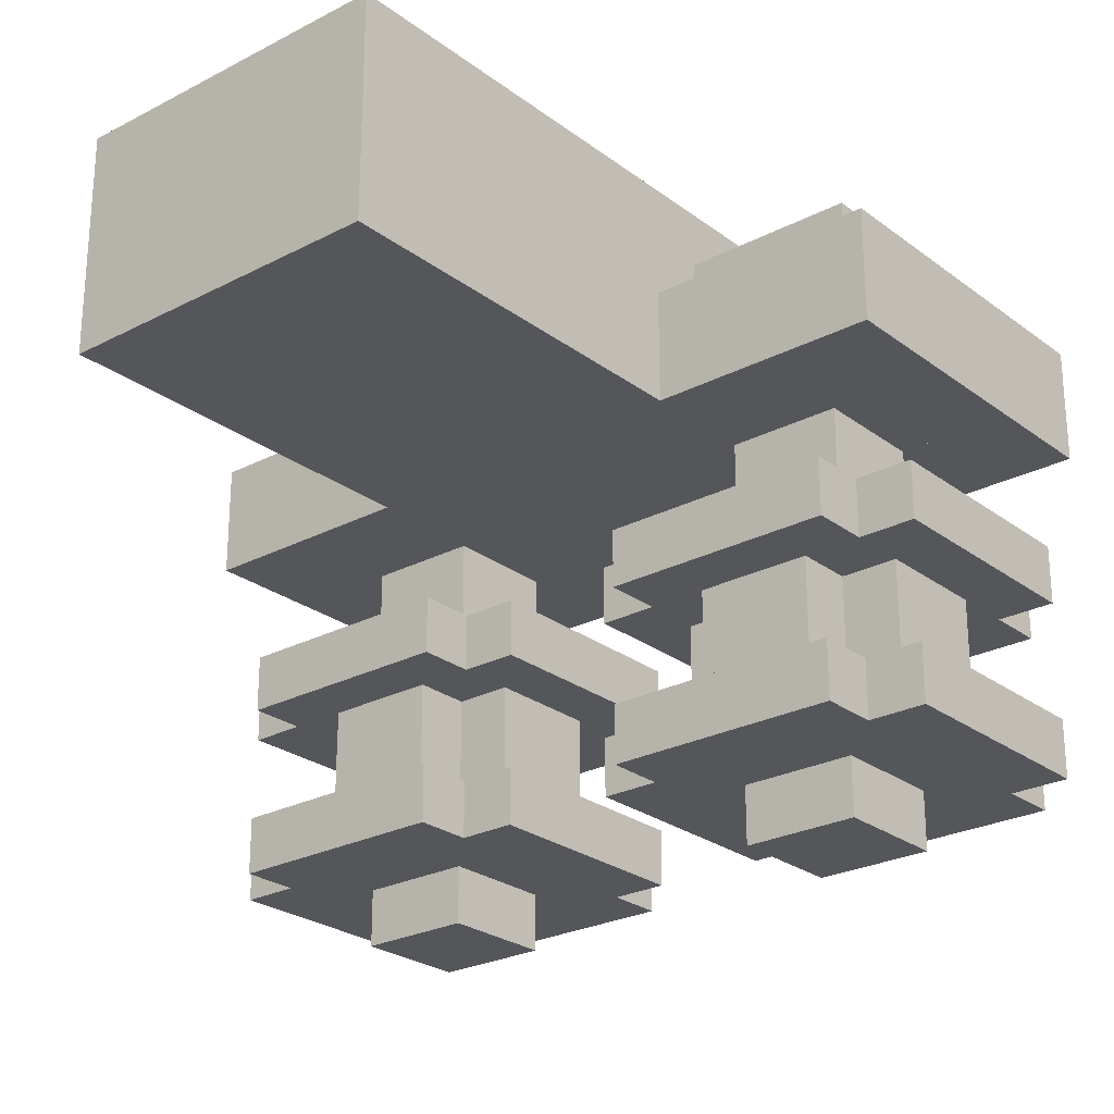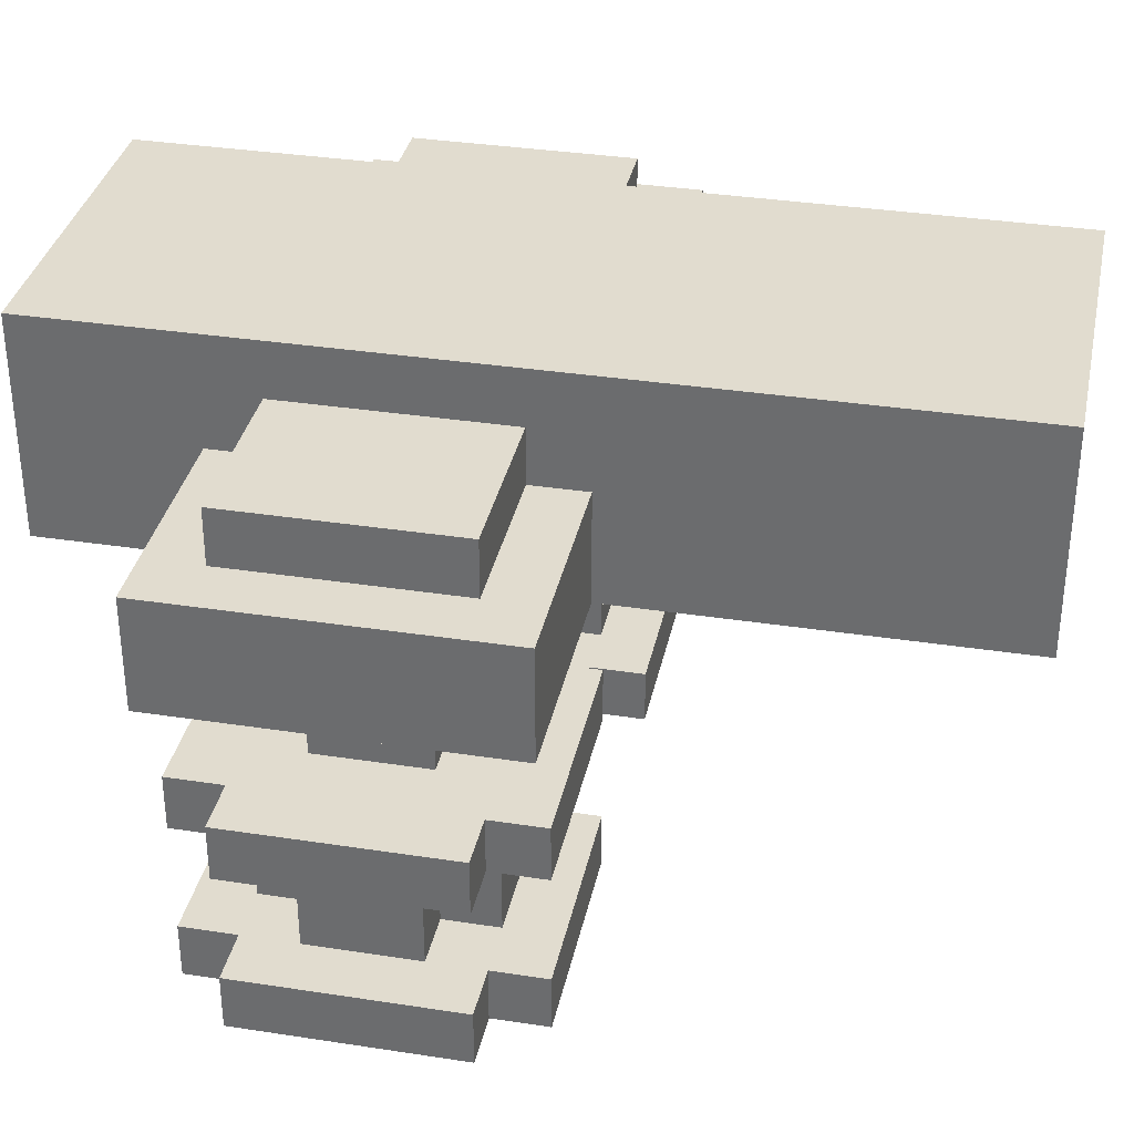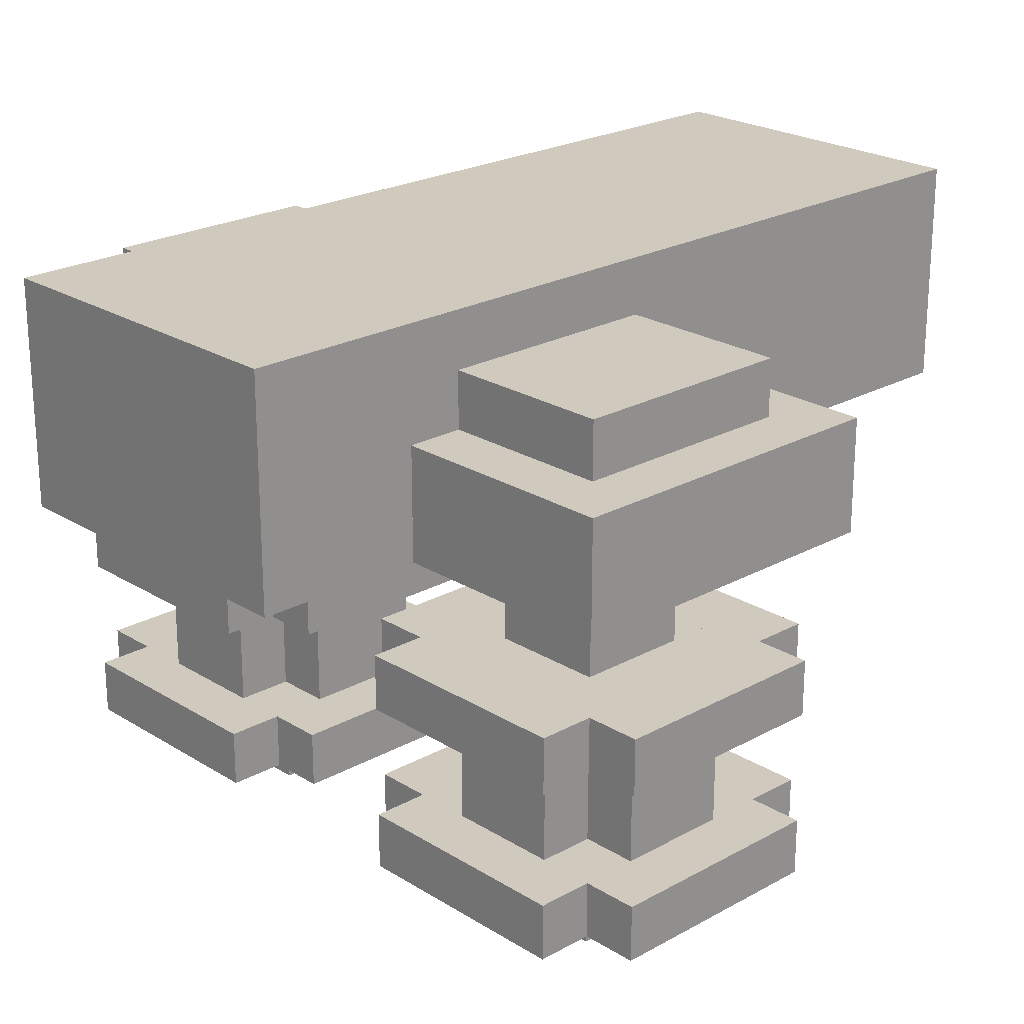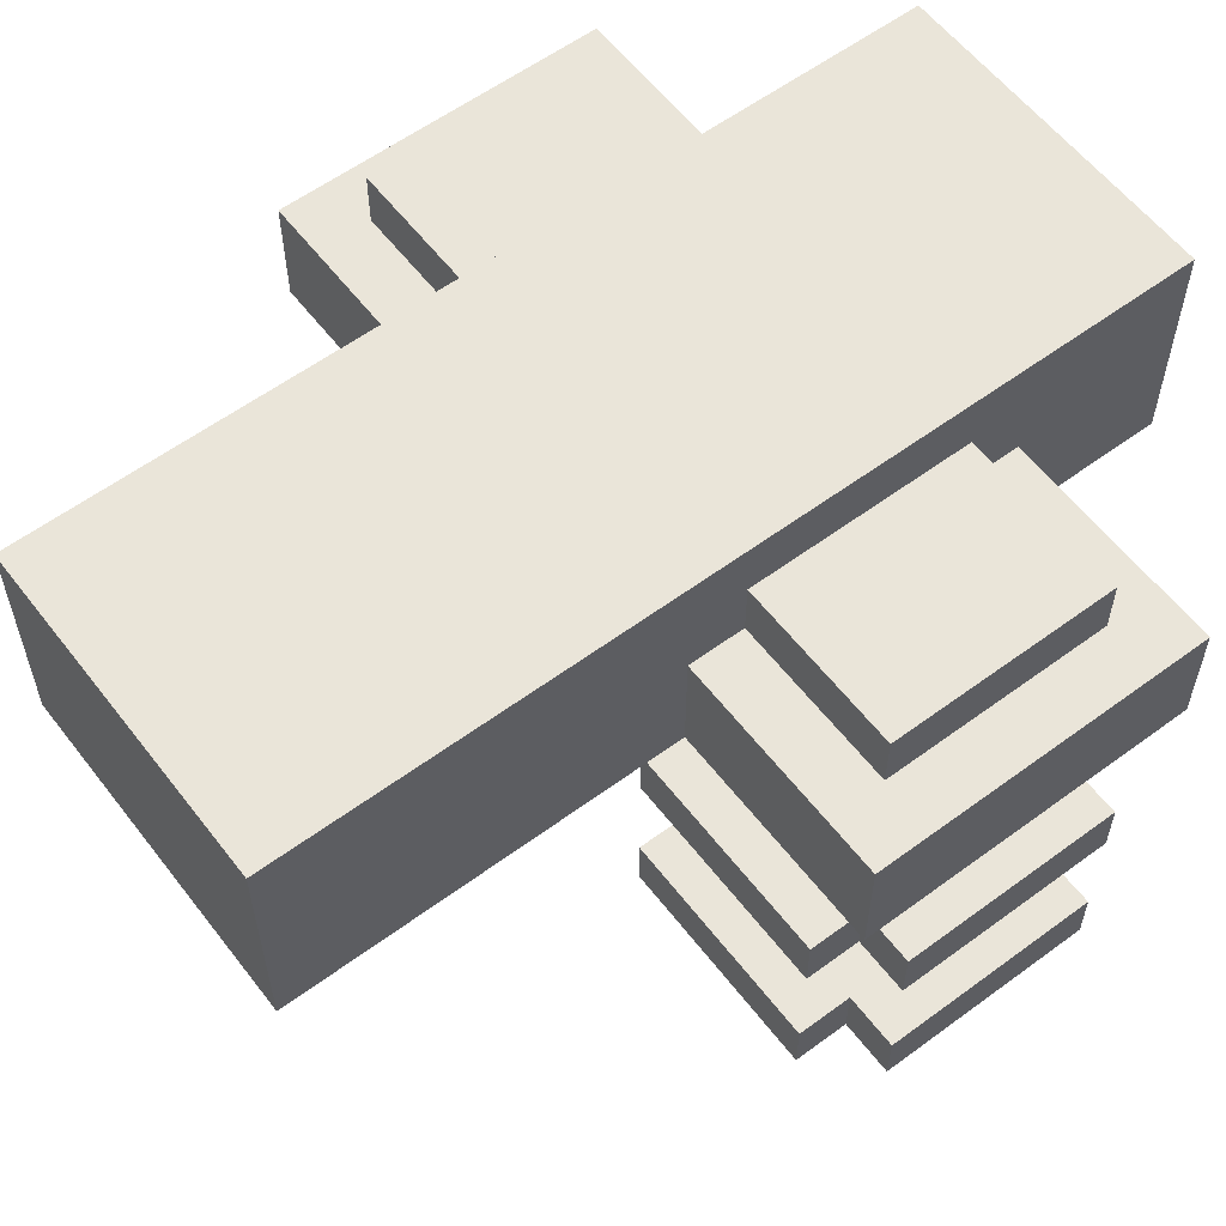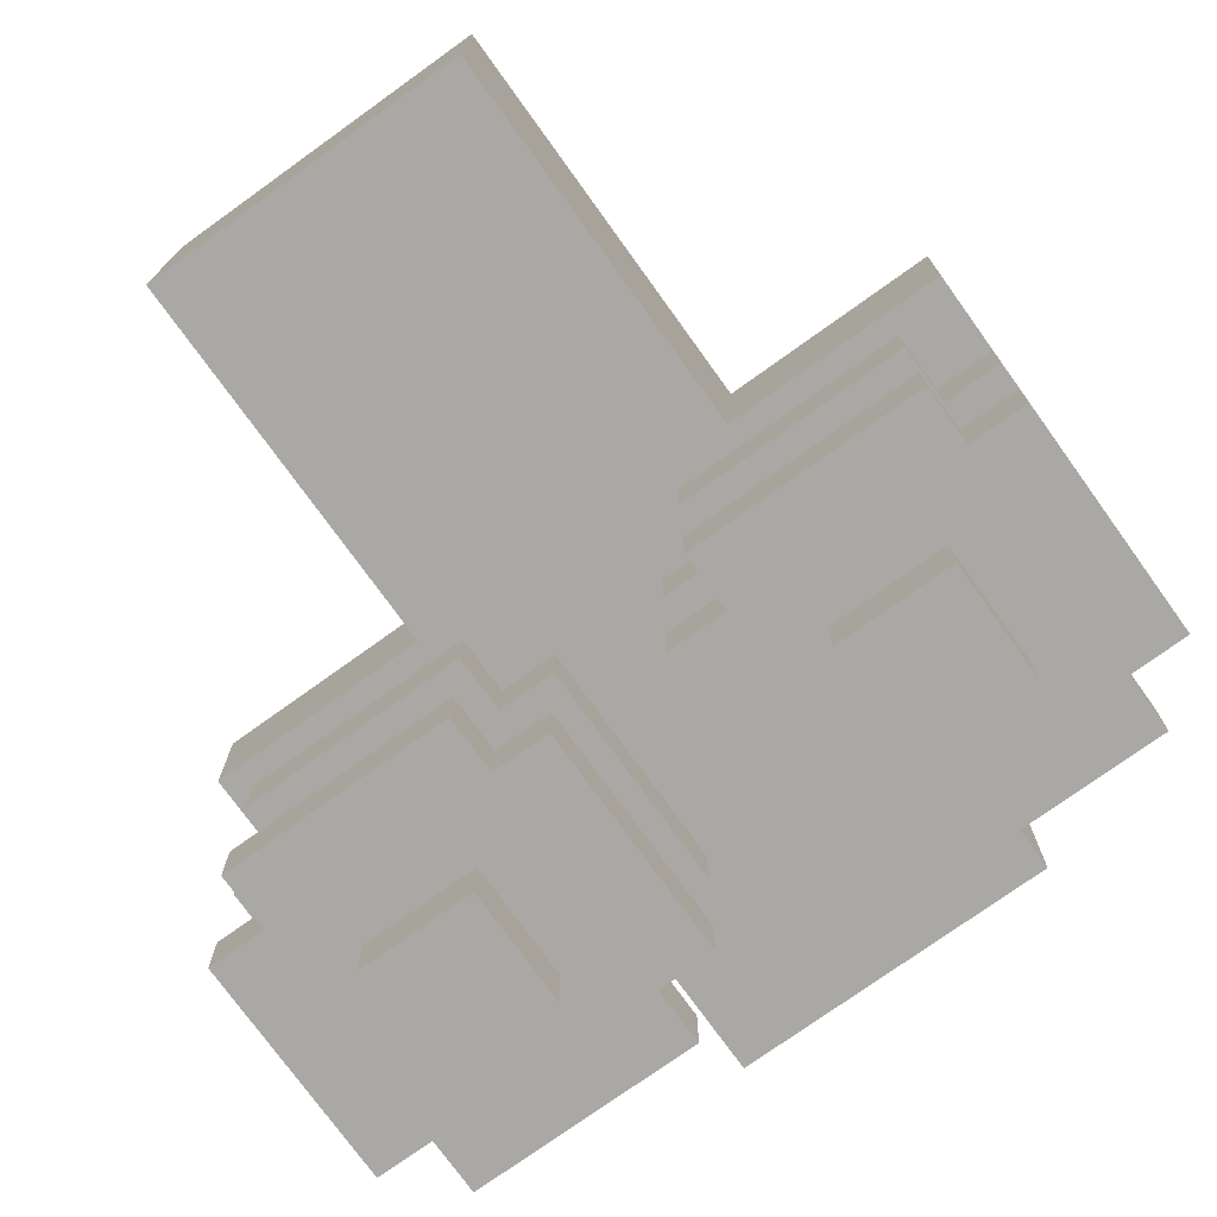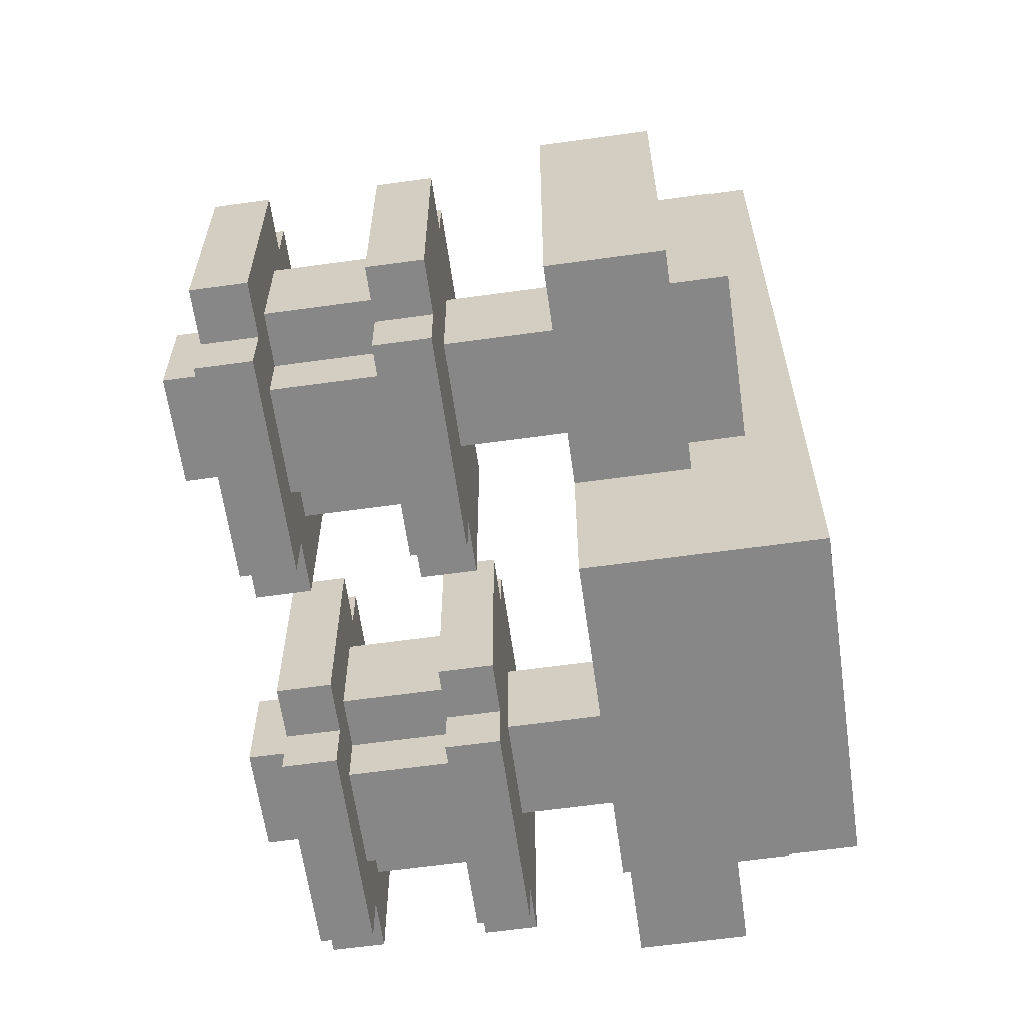
<metadata>
{"format":"obj","ext":"obj","renderer":"f3d","projection":"perspective","resolution":1024,"background":"white","views":[{"elev":-25.4,"azim":-140.0,"up":"+Z"},{"elev":34.5,"azim":101.7,"up":"+Z"},{"elev":22.9,"azim":46.6,"up":"+Z"},{"elev":58.5,"azim":-127.3,"up":"+Z"},{"elev":-75.0,"azim":-144.3,"up":"+Z"},{"elev":-62.3,"azim":-82.0,"up":"+Y"}]}
</metadata>
<code>
o node_0_0_0.042
v 0.1875 -0.0625 -0.1875
v 0.1875 -0.0625 -0.125
v 0.3125 -0.0625 -0.125
v 0.3125 -0.0625 -0.1875
v -0.3125 -0.0625 -0.1875
v -0.3125 -0.0625 -0.125
v -0.1875 -0.0625 -0.125
v -0.1875 -0.0625 -0.1875
v 0.375 0 -0.125
v 0.375 0 -0.0625
v 0.4375 0 -0.0625
v 0.4375 0 -0.125
v 0.0625 0 -0.125
v 0.0625 0 -0.0625
v 0.125 0 -0.0625
v 0.125 0 -0.125
v -0.125 0 -0.125
v -0.125 0 -0.0625
v -0.0625 0 -0.0625
v -0.0625 0 -0.125
v -0.4375 0 -0.125
v -0.4375 0 -0.0625
v -0.375 0 -0.0625
v -0.375 0 -0.125
v 0.125 0.0625 -0.125
v 0.125 0.0625 -0.0625
v 0.375 0.0625 -0.0625
v 0.375 0.0625 -0.125
v -0.375 0.0625 -0.125
v -0.375 0.0625 -0.0625
v -0.125 0.0625 -0.0625
v -0.125 0.0625 -0.125
v 0.3125 -0.0625 -0.0625
v 0.3125 -0.0625 0.0625
v 0.375 -0.0625 0.0625
v 0.375 -0.0625 -0.0625
v 0.125 -0.0625 -0.0625
v 0.125 -0.0625 0.0625
v 0.1875 -0.0625 0.0625
v 0.1875 -0.0625 -0.0625
v -0.1875 -0.0625 -0.0625
v -0.1875 -0.0625 0.0625
v -0.125 -0.0625 0.0625
v -0.125 -0.0625 -0.0625
v -0.375 -0.0625 -0.0625
v -0.375 -0.0625 0.0625
v -0.3125 -0.0625 0.0625
v -0.3125 -0.0625 -0.0625
v 0.1875 0 -0.0625
v 0.1875 -0 0.0625
v 0.3125 -0 0.0625
v 0.3125 0 -0.0625
v -0.3125 0 -0.0625
v -0.3125 -0 0.0625
v -0.1875 -0 0.0625
v -0.1875 0 -0.0625
v 0.375 -0 0.0625
v 0.375 -0 0.125
v 0.4375 -0 0.125
v 0.4375 -0 0.0625
v 0.0625 -0 0.0625
v 0.0625 -0 0.125
v 0.125 -0 0.125
v 0.125 -0 0.0625
v -0.125 -0 0.0625
v -0.125 -0 0.125
v -0.0625 -0 0.125
v -0.0625 -0 0.0625
v -0.4375 -0 0.0625
v -0.4375 -0 0.125
v -0.375 -0 0.125
v -0.375 -0 0.0625
v 0.125 0.0625 0.0625
v 0.125 0.0625 0.125
v 0.375 0.0625 0.125
v 0.375 0.0625 0.0625
v -0.375 0.0625 0.0625
v -0.375 0.0625 0.125
v -0.125 0.0625 0.125
v -0.125 0.0625 0.0625
v 0.1875 -0.0625 0.125
v 0.1875 -0.0625 0.25
v 0.3125 -0.0625 0.25
v 0.3125 -0.0625 0.125
v -0.3125 -0.0625 0.125
v -0.3125 -0.0625 0.25
v -0.1875 -0.0625 0.25
v -0.1875 -0.0625 0.125
v 0.1875 0.0625 0.25
v 0.1875 0.0625 0.375
v 0.4375 0.0625 0.375
v 0.4375 0.0625 0.25
v -0.4375 0.0625 0.25
v -0.4375 0.0625 0.375
v -0.1875 0.0625 0.375
v -0.1875 0.0625 0.25
v -0.1875 0.5 0.25
v -0.1875 0.5 0.5
v 0.1875 0.5 0.5
v 0.1875 0.5 0.25
v 0.1875 -0 0.375
v 0.1875 -0 0.4375
v 0.375 -0 0.4375
v 0.375 -0 0.375
v -0.375 -0 0.375
v -0.375 -0 0.4375
v -0.1875 -0 0.4375
v -0.1875 -0 0.375
v 0.3125 -0.1875 -0.1875
v 0.3125 -0.1875 -0.125
v 0.1875 -0.1875 -0.125
v 0.1875 -0.1875 -0.1875
v -0.1875 -0.1875 -0.1875
v -0.1875 -0.1875 -0.125
v -0.3125 -0.1875 -0.125
v -0.3125 -0.1875 -0.1875
v 0.375 -0.3125 -0.125
v 0.375 -0.3125 -0.0625
v 0.125 -0.3125 -0.0625
v 0.125 -0.3125 -0.125
v -0.125 -0.3125 -0.125
v -0.125 -0.3125 -0.0625
v -0.375 -0.3125 -0.0625
v -0.375 -0.3125 -0.125
v 0.4375 -0.25 -0.125
v 0.4375 -0.25 -0.0625
v 0.375 -0.25 -0.0625
v 0.375 -0.25 -0.125
v 0.125 -0.25 -0.125
v 0.125 -0.25 -0.0625
v 0.0625 -0.25 -0.0625
v 0.0625 -0.25 -0.125
v -0.0625 -0.25 -0.125
v -0.0625 -0.25 -0.0625
v -0.125 -0.25 -0.0625
v -0.125 -0.25 -0.125
v -0.375 -0.25 -0.125
v -0.375 -0.25 -0.0625
v -0.4375 -0.25 -0.0625
v -0.4375 -0.25 -0.125
v 0.3125 -0.25 -0.0625
v 0.3125 -0.25 0.0625
v 0.1875 -0.25 0.0625
v 0.1875 -0.25 -0.0625
v -0.1875 -0.25 -0.0625
v -0.1875 -0.25 0.0625
v -0.3125 -0.25 0.0625
v -0.3125 -0.25 -0.0625
v 0.375 -0.1875 -0.0625
v 0.375 -0.1875 0.0625
v 0.3125 -0.1875 0.0625
v 0.3125 -0.1875 -0.0625
v 0.1875 -0.1875 -0.0625
v 0.1875 -0.1875 0.0625
v 0.125 -0.1875 0.0625
v 0.125 -0.1875 -0.0625
v -0.125 -0.1875 -0.0625
v -0.125 -0.1875 0.0625
v -0.1875 -0.1875 0.0625
v -0.1875 -0.1875 -0.0625
v -0.3125 -0.1875 -0.0625
v -0.3125 -0.1875 0.0625
v -0.375 -0.1875 0.0625
v -0.375 -0.1875 -0.0625
v 0.375 -0.3125 0.0625
v 0.375 -0.3125 0.125
v 0.125 -0.3125 0.125
v 0.125 -0.3125 0.0625
v -0.125 -0.3125 0.0625
v -0.125 -0.3125 0.125
v -0.375 -0.3125 0.125
v -0.375 -0.3125 0.0625
v 0.4375 -0.25 0.0625
v 0.4375 -0.25 0.125
v 0.375 -0.25 0.125
v 0.375 -0.25 0.0625
v 0.125 -0.25 0.0625
v 0.125 -0.25 0.125
v 0.0625 -0.25 0.125
v 0.0625 -0.25 0.0625
v -0.0625 -0.25 0.0625
v -0.0625 -0.25 0.125
v -0.125 -0.25 0.125
v -0.125 -0.25 0.0625
v -0.375 -0.25 0.0625
v -0.375 -0.25 0.125
v -0.4375 -0.25 0.125
v -0.4375 -0.25 0.0625
v 0.3125 -0.1875 0.125
v 0.3125 -0.1875 0.25
v 0.1875 -0.1875 0.25
v 0.1875 -0.1875 0.125
v -0.1875 -0.1875 0.125
v -0.1875 -0.1875 0.25
v -0.3125 -0.1875 0.25
v -0.3125 -0.1875 0.125
v 0.1875 -0.5 0.25
v 0.1875 -0.5 0.5
v -0.1875 -0.5 0.5
v -0.1875 -0.5 0.25
v 0.4375 -0.3125 0.25
v 0.4375 -0.3125 0.375
v 0.1875 -0.3125 0.375
v 0.1875 -0.3125 0.25
v -0.1875 -0.3125 0.25
v -0.1875 -0.3125 0.375
v -0.4375 -0.3125 0.375
v -0.4375 -0.3125 0.25
v 0.375 -0.25 0.375
v 0.375 -0.25 0.4375
v 0.1875 -0.25 0.4375
v 0.1875 -0.25 0.375
v -0.1875 -0.25 0.375
v -0.1875 -0.25 0.4375
v -0.375 -0.25 0.4375
v -0.375 -0.25 0.375
v -0.1875 -0.3125 0.5
v -0.1875 0.0625 0.5
v -0.1875 -0.25 0.5
v -0.1875 -0 0.5
v 0.1875 -0.3125 0.5
v 0.1875 0.0625 0.5
v 0.1875 -0.25 0.5
v 0.1875 -0 0.5
v 0.125 -0.1875 -0.125
v 0.375 -0.1875 -0.125
v -0.375 -0.1875 -0.125
v -0.125 -0.1875 -0.125
v 0.3125 0.0625 -0.125
v 0.1875 0.0625 -0.125
v -0.1875 0.0625 -0.125
v -0.3125 0.0625 -0.125
v 0.4375 -0.1875 0.0625
v 0.0625 -0.1875 0.0625
v -0.0625 -0.1875 0.0625
v -0.4375 -0.1875 0.0625
v 0.3125 0.0625 0.0625
v 0.1875 0.0625 0.0625
v -0.1875 0.0625 0.0625
v -0.3125 0.0625 0.0625
v 0.4375 -0.1875 0.25
v -0.4375 -0.1875 0.25
v 0.3125 0.0625 0.25
v -0.3125 0.0625 0.25
v 0.4375 -0.1875 -0.0625
v 0.0625 -0.1875 -0.0625
v -0.0625 -0.1875 -0.0625
v -0.4375 -0.1875 -0.0625
v 0.3125 0.0625 -0.0625
v 0.1875 0.0625 -0.0625
v -0.1875 0.0625 -0.0625
v -0.3125 0.0625 -0.0625
v 0.375 -0.1875 0.125
v 0.125 -0.1875 0.125
v -0.125 -0.1875 0.125
v -0.375 -0.1875 0.125
v 0.3125 0.0625 0.125
v 0.1875 0.0625 0.125
v -0.1875 0.0625 0.125
v -0.3125 0.0625 0.125
v 0.4375 -0.25 0.375
v -0.4375 -0.25 0.375
v 0.375 0.0625 0.375
v -0.375 0.0625 0.375
g node_0_0_0.042_node_0_0_0.042_default:steelblock.014
f 1 2 3 4
f 5 6 7 8
f 81 82 83 84
f 85 86 87 88
f 89 90 91 92
f 93 94 95 96
f 97 98 99 100
f 101 102 103 104
f 105 106 107 108
f 109 110 111 112
f 113 114 115 116
f 189 190 191 192
f 193 194 195 196
f 197 198 199 200
f 201 202 203 204
f 205 206 207 208
f 209 210 211 212
f 213 214 215 216
f 112 111 2 1
f 116 115 6 5
f 192 191 82 81
f 196 195 86 85
f 200 199 217 205
f 208 207 94 93
f 96 218 98 97
f 206 217 219 213
f 216 215 106 105
f 108 220 218 95
f 214 219 220 107
f 4 3 110 109
f 8 7 114 113
f 84 83 190 189
f 88 87 194 193
f 204 221 198 197
f 92 91 202 201
f 100 99 222 89
f 212 223 221 203
f 104 103 210 209
f 90 222 224 101
f 102 224 223 211
f 112 1 4 109
f 116 5 8 113
f 200 97 100 197
f 204 191 241 201
f 208 242 194 205
f 190 243 92 241
f 242 93 244 195
f 82 89 243 83
f 86 244 96 87
f 202 261 212 203
f 206 213 262 207
f 261 91 263 209
f 216 264 94 262
f 104 263 90 101
f 108 95 264 105
f 210 103 102 211
f 214 107 106 215
f 198 99 98 199
g node_0_0_0.042_node_0_0_0.042_default:junglewood.014
f 9 10 11 12
f 13 14 15 16
f 17 18 19 20
f 21 22 23 24
f 25 26 27 28
f 29 30 31 32
f 33 34 35 36
f 37 38 39 40
f 41 42 43 44
f 45 46 47 48
f 49 50 51 52
f 53 54 55 56
f 57 58 59 60
f 61 62 63 64
f 65 66 67 68
f 69 70 71 72
f 73 74 75 76
f 77 78 79 80
f 117 118 119 120
f 121 122 123 124
f 125 126 127 128
f 129 130 131 132
f 133 134 135 136
f 137 138 139 140
f 141 142 143 144
f 145 146 147 148
f 149 150 151 152
f 153 154 155 156
f 157 158 159 160
f 161 162 163 164
f 165 166 167 168
f 169 170 171 172
f 173 174 175 176
f 177 178 179 180
f 181 182 183 184
f 185 186 187 188
f 120 119 130 129
f 124 123 138 137
f 132 131 14 13
f 140 139 22 21
f 16 15 26 25
f 24 23 30 29
f 144 143 154 153
f 148 147 162 161
f 156 155 38 37
f 164 163 46 45
f 40 39 50 49
f 48 47 54 53
f 168 167 178 177
f 172 171 186 185
f 180 179 62 61
f 188 187 70 69
f 64 63 74 73
f 72 71 78 77
f 128 127 118 117
f 136 135 122 121
f 12 11 126 125
f 20 19 134 133
f 28 27 10 9
f 32 31 18 17
f 152 151 142 141
f 160 159 146 145
f 36 35 150 149
f 44 43 158 157
f 52 51 34 33
f 56 55 42 41
f 176 175 166 165
f 184 183 170 169
f 60 59 174 173
f 68 67 182 181
f 76 75 58 57
f 80 79 66 65
f 120 225 226 117
f 124 227 228 121
f 128 9 12 125
f 132 13 16 129
f 136 17 20 133
f 140 21 24 137
f 110 229 28 226
f 225 25 230 111
f 114 231 32 228
f 227 29 232 115
f 2 230 229 3
f 6 232 231 7
f 168 177 176 165
f 172 185 184 169
f 142 151 233 173
f 180 234 154 143
f 146 159 235 181
f 188 236 162 147
f 150 57 60 233
f 234 61 64 155
f 158 65 68 235
f 236 69 72 163
f 34 237 76 35
f 38 73 238 39
f 42 239 80 43
f 46 77 240 47
f 50 238 237 51
f 54 240 239 55
f 118 127 130 119
f 122 135 138 123
f 126 245 152 141
f 144 153 246 131
f 134 247 160 145
f 148 161 248 139
f 245 11 10 149
f 156 15 14 246
f 247 19 18 157
f 164 23 22 248
f 36 27 249 33
f 40 250 26 37
f 44 31 251 41
f 48 252 30 45
f 52 249 250 49
f 56 251 252 53
f 166 253 254 167
f 170 255 256 171
f 174 59 58 175
f 178 63 62 179
f 182 67 66 183
f 186 71 70 187
f 253 75 257 189
f 192 258 74 254
f 255 79 259 193
f 196 260 78 256
f 84 257 258 81
f 88 259 260 85

</code>
